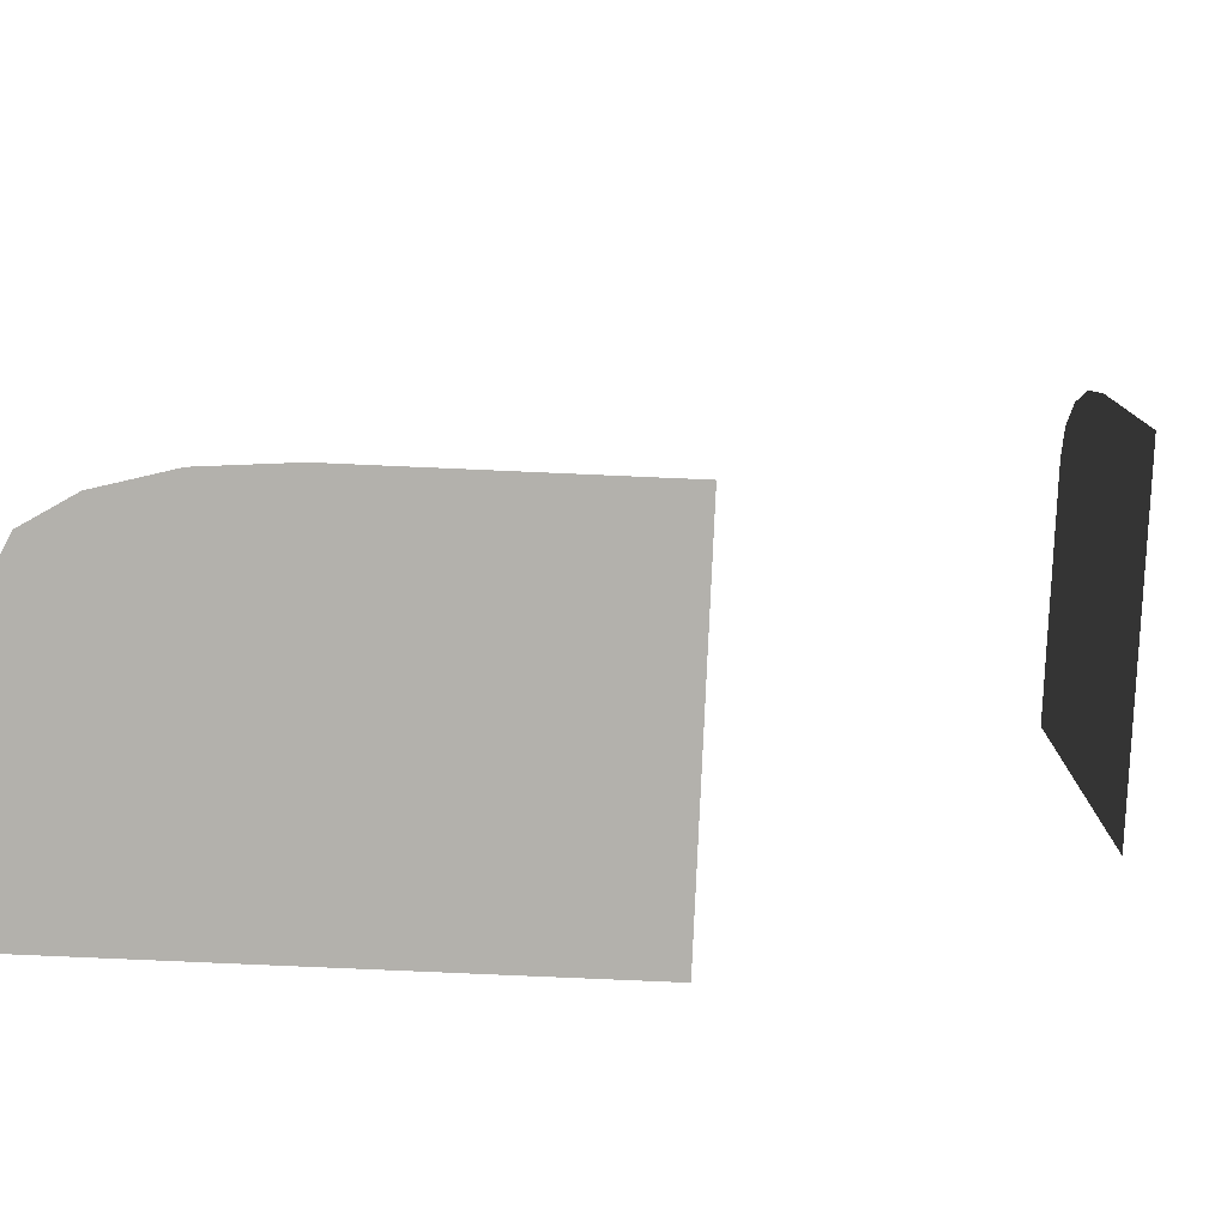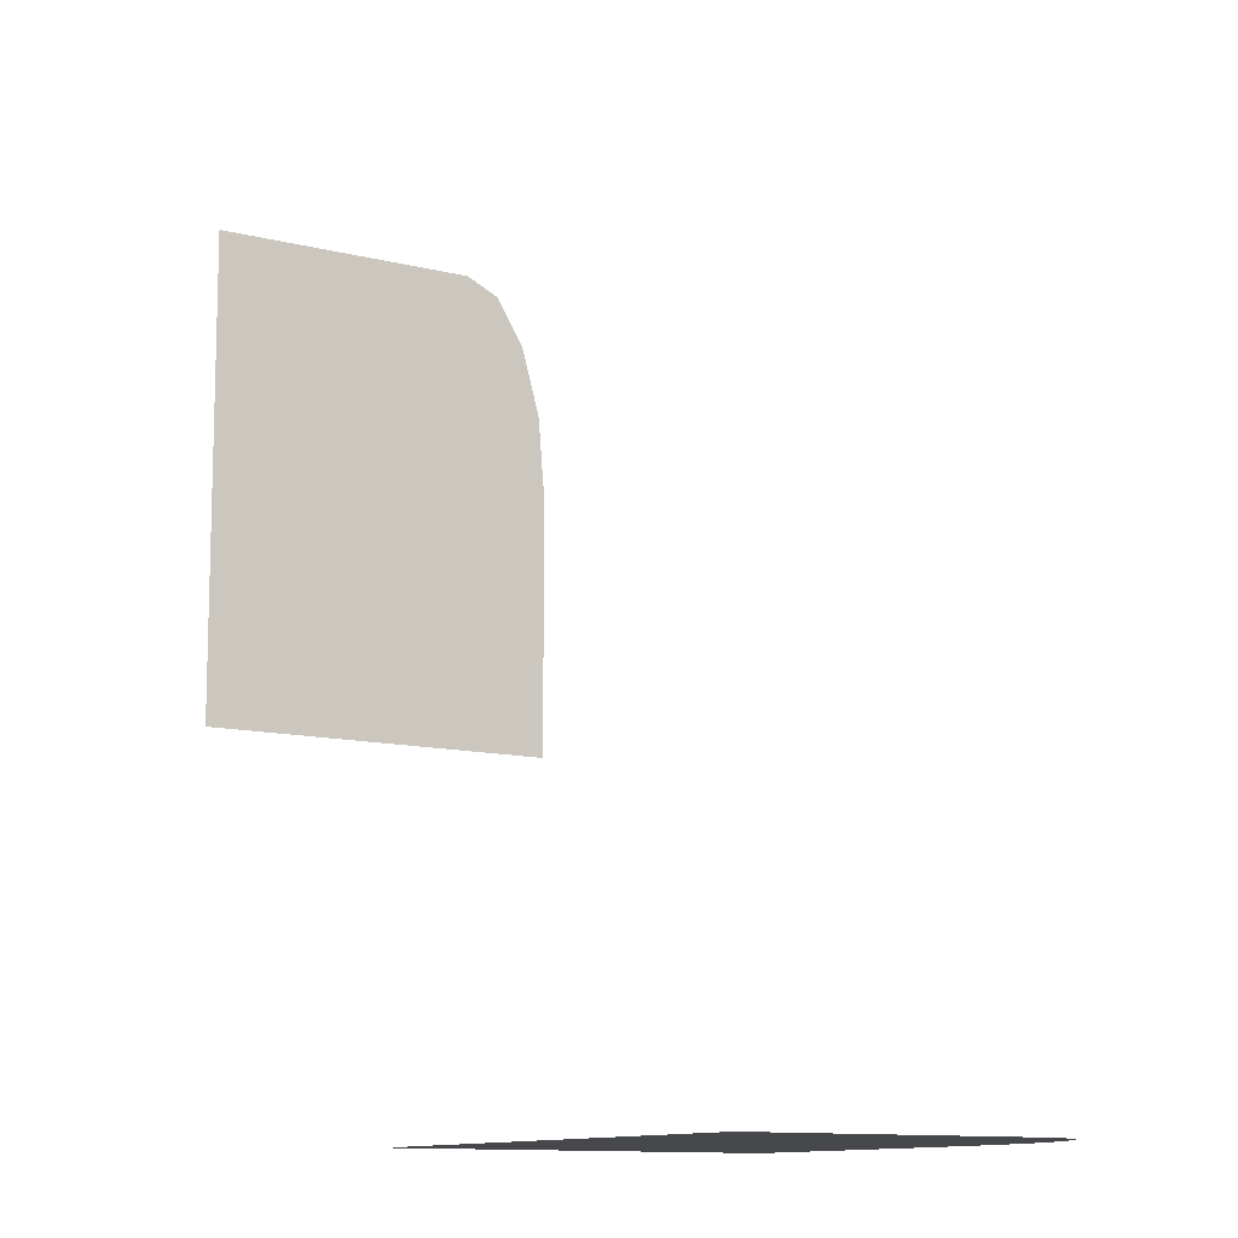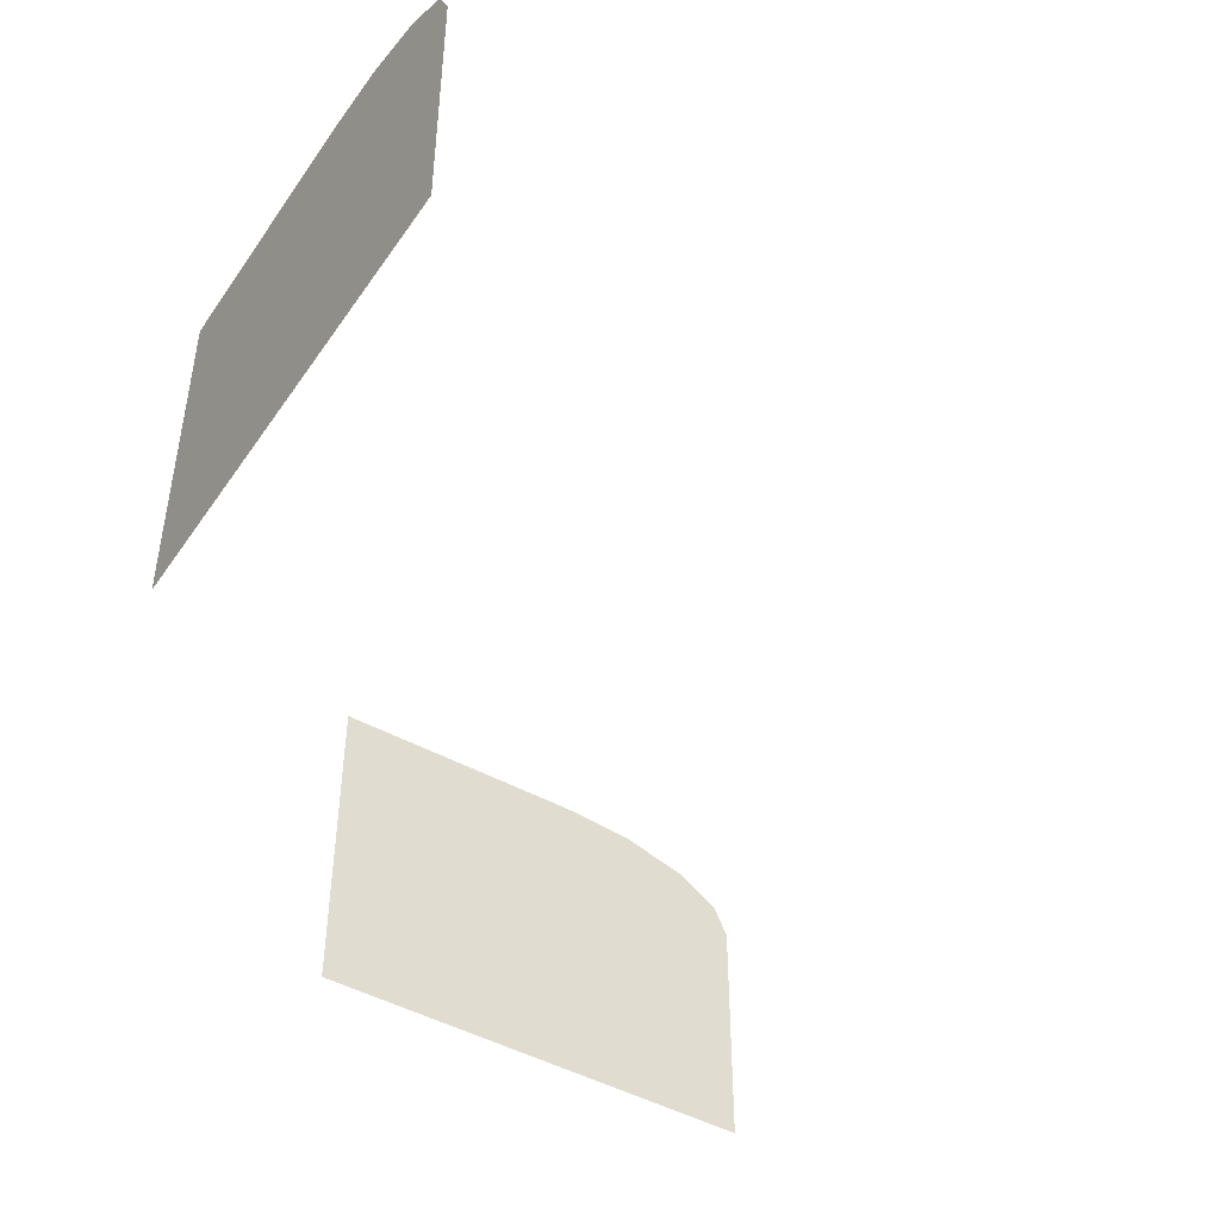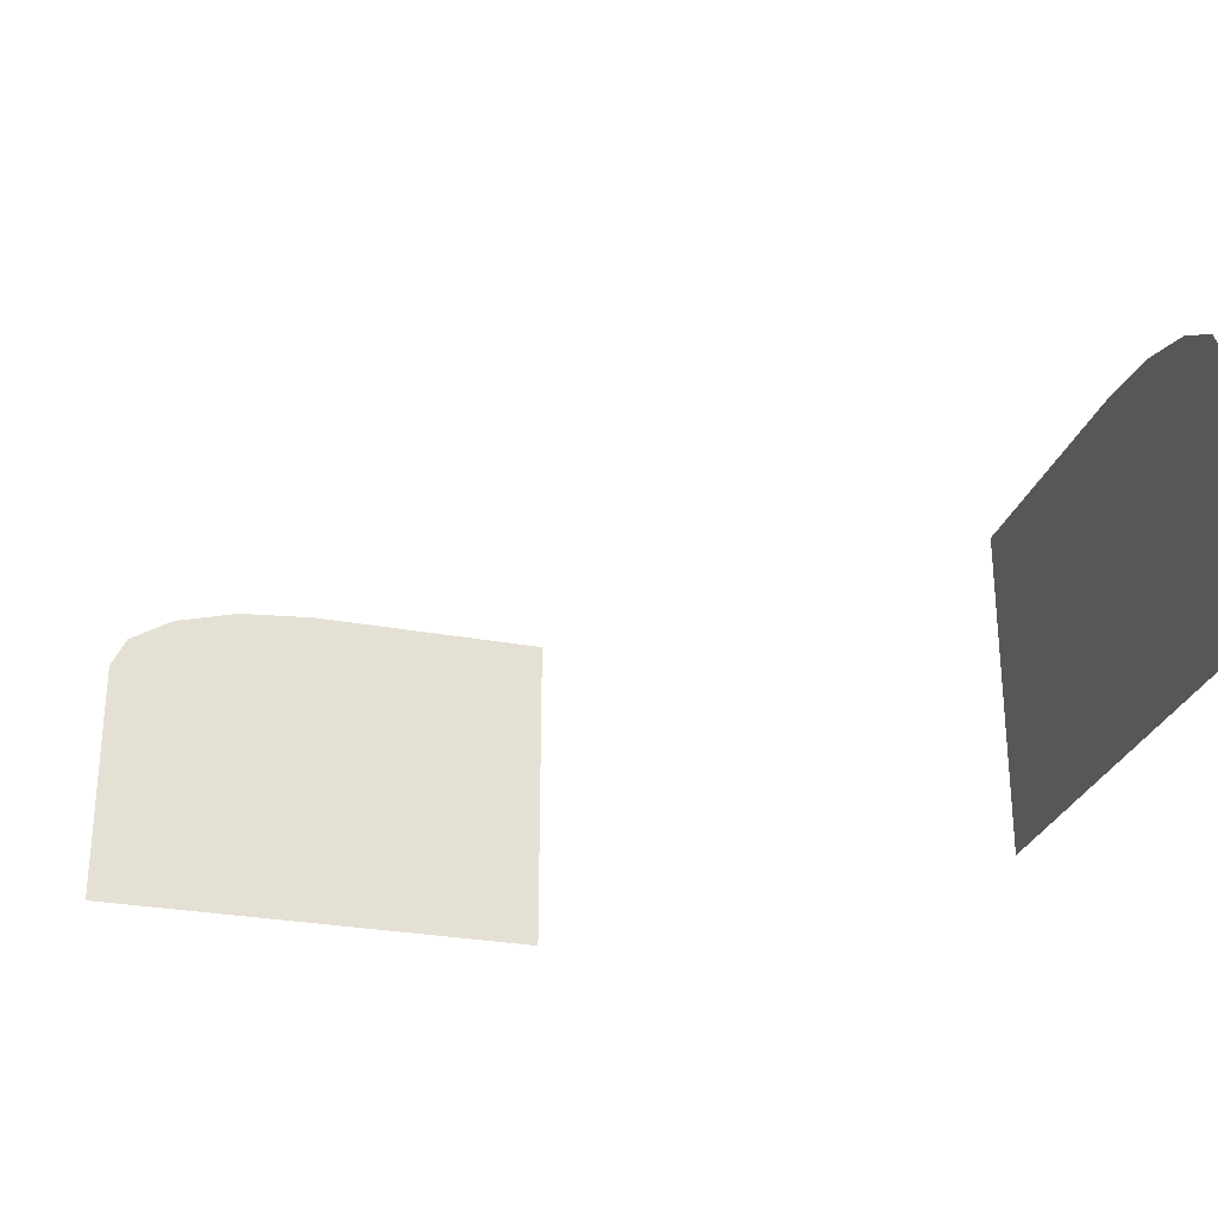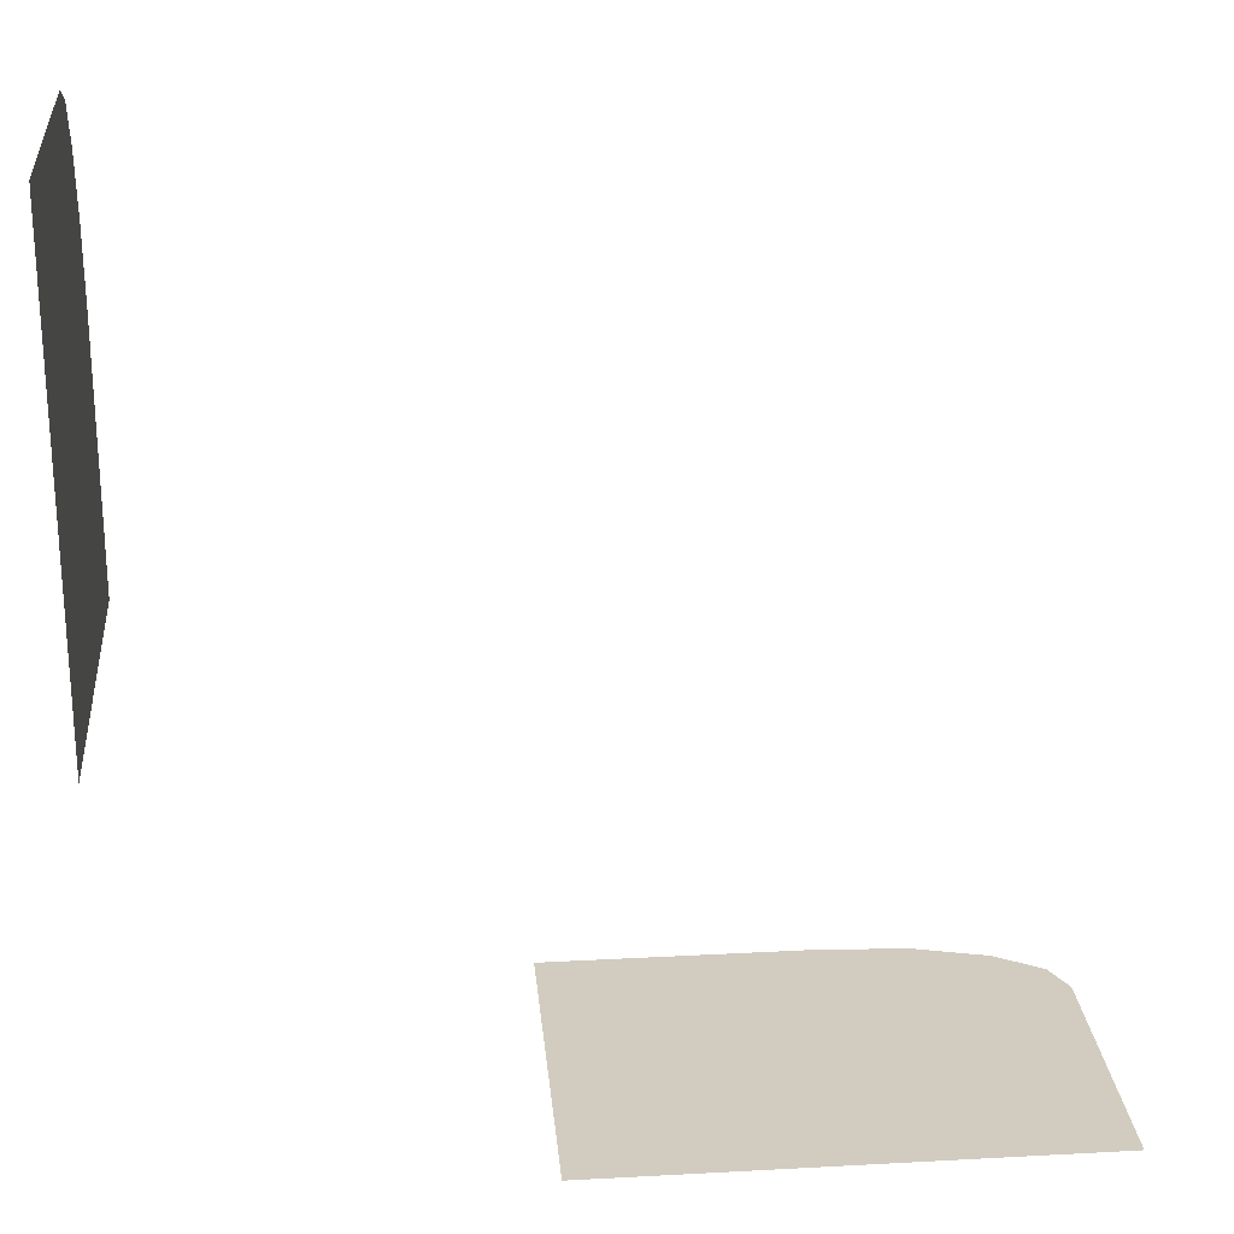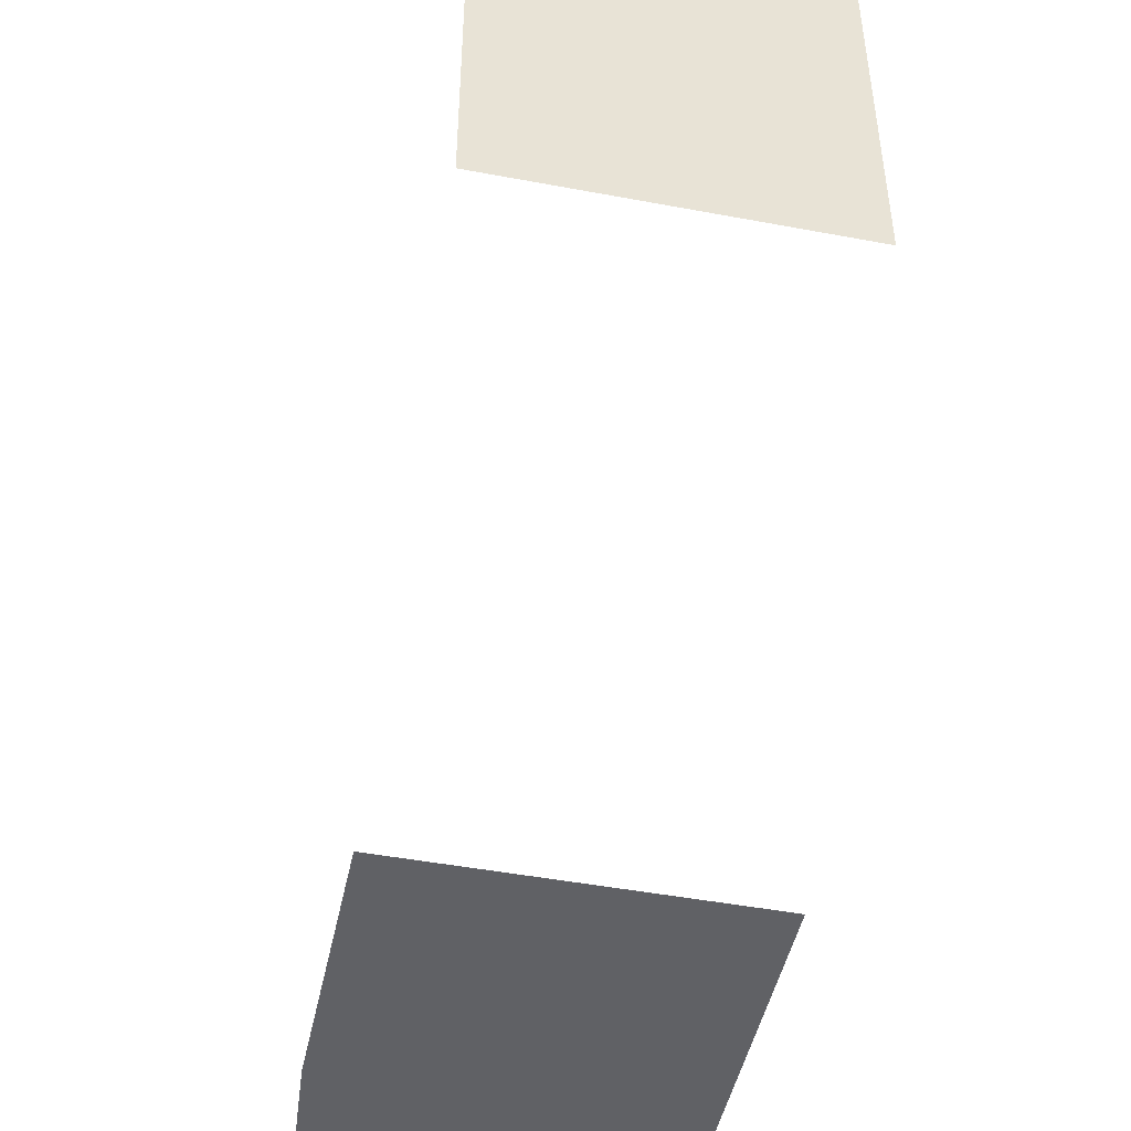
<metadata>
{"format":"obj","ext":"obj","renderer":"f3d","projection":"perspective","resolution":1024,"background":"white","views":[{"elev":-79.1,"azim":177.5,"up":"+Z"},{"elev":-11.5,"azim":58.4,"up":"+Z"},{"elev":-46.2,"azim":-32.5,"up":"+Y"},{"elev":-28.0,"azim":74.1,"up":"+Y"},{"elev":23.8,"azim":-5.2,"up":"+Z"},{"elev":-47.7,"azim":-101.9,"up":"+Z"}]}
</metadata>
<code>
v 25.47 12.57 51.12
v 25.47 12.57 48.44
v 25.47 12.5 51.97
v 25.47 12.3 52.69
v 25.47 12.01 53.17
v 25.47 11.66 53.34
v 25.47 8.899 48.44
v 25.47 8.899 53.34
v 34.36 11.66 44.45
v 34.36 8.899 44.45
v 34.19 12.01 44.45
v 33.71 12.3 44.45
v 32.99 12.5 44.45
v 32.14 12.57 44.45
v 29.27 8.899 44.45
v 29.27 12.57 44.45
f 1 2 3
f 3 2 4
f 4 2 5
f 5 2 6
f 6 2 7
f 6 7 8
f 9 10 11
f 11 10 12
f 12 10 13
f 13 10 14
f 14 10 15
f 14 15 16

</code>
